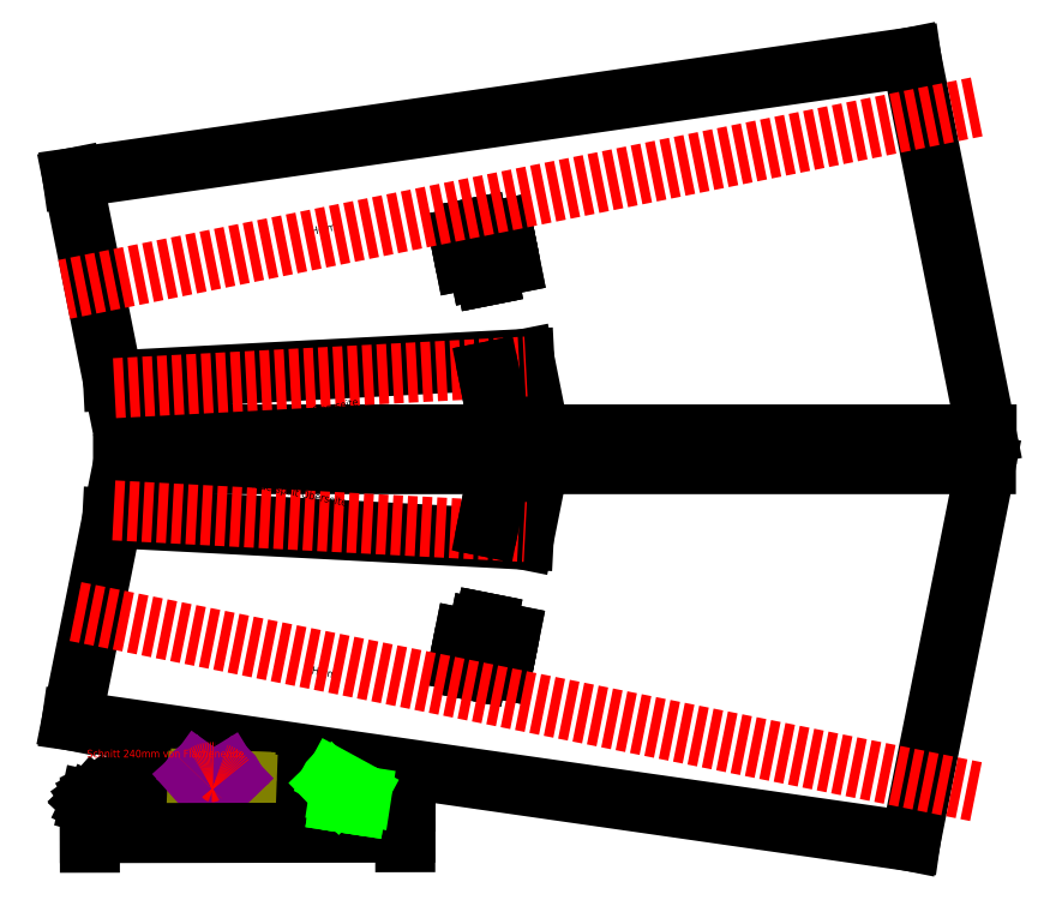
<metadata>
{"format":"dxf","ext":"dxf","renderer":"ezdxf+matplotlib","layout":"modelspace","background":"white","min_lineweight":24,"dpi":150}
</metadata>
<code>
0
SECTION
2
ENTITIES
0
LINE
8
0
10
580.5
20
5.509
11
629.5
21
250.6
0
LINE
8
0
10
629.5
20
250.6
11
68.65
21
250.6
0
LINE
8
0
10
35.31
20
83.95
11
68.65
21
250.6
0
LINE
8
0
10
580.5
20
5.509
11
35.31
21
83.95
0
LINE
8
0
10
329.1
20
201.6
11
338.9
21
250.6
0
TEXT
8
0
10
191
20
114.5
30
0
40
5
1
Holm
50
348.7
41
1
51
0
7
standard
71
    0
210
0
220
0
230
1
0
LINE
8
0
10
303.8
20
147.6
11
305.4
21
147.3
0
LINE
8
0
10
297.5
20
116.3
11
299.1
21
115.9
0
LINE
8
0
10
299.1
20
115.9
11
299.9
21
120.2
0
LINE
8
0
10
304.5
20
143.1
11
305.4
21
147.3
0
LINE
8
0
10
297.5
20
116.3
11
298.3
21
120.5
0
LINE
8
0
10
302.9
20
143.4
11
303.8
21
147.6
0
LINE
8
0
10
300
20
144
11
302.9
21
143.4
0
LINE
8
0
10
304.5
20
143.1
11
320
21
140
0
LINE
8
0
10
298.3
20
135.8
11
300
21
144
0
LINE
8
0
10
316.4
20
122
11
320
21
140
0
LINE
8
0
10
315.4
20
117.1
11
316.4
21
122
0
LINE
8
0
10
299.9
20
120.2
11
315.4
21
117.1
0
LINE
8
0
10
287.2
20
122.7
11
290.1
21
137.4
0
LINE
8
0
10
298.3
20
120.5
11
287.2
21
122.7
0
LINE
8
0
10
298.3
20
135.8
11
290.1
21
137.4
0
LINE
8
0
10
305.3
20
210
11
306.2
21
209.8
0
LINE
8
0
10
61.65
20
215.6
11
329.1
21
201.6
0
LINE
8
Hilfslinien
10
62.64
20
220.6
11
330.1
21
206.6
0
TEXT
8
0
10
149.5
20
236.1
30
0
40
5
1
Ruderspalt Oberseite
50
348.7
41
1
51
0
7
standard
71
    0
210
0
220
0
230
1
0
LINE
8
0
10
307.4
20
220.8
11
305.3
21
210
0
LINE
8
0
10
306.2
20
209.8
11
308.4
21
220.6
0
LINE
8
0
10
308.4
20
220.6
11
307.4
21
220.8
0
LINE
8
0
10
581
20
515.1
11
630
21
270
0
LINE
8
0
10
630
20
270
11
69.11
21
270
0
LINE
8
0
10
35.77
20
436.7
11
69.11
21
270
0
LINE
8
0
10
581
20
515.1
11
35.77
21
436.7
0
LINE
8
0
10
329.6
20
319
11
339.4
21
270
0
TEXT
8
0
10
191.4
20
399.6
30
0
40
5
1
Holm
50
11.31
41
1
51
0
7
standard
71
    0
210
0
220
0
230
1
0
LINE
8
0
10
304.2
20
373
11
305.8
21
373.3
0
LINE
8
0
10
298
20
404.4
11
299.5
21
404.7
0
LINE
8
0
10
299.5
20
404.7
11
300.4
21
400.5
0
LINE
8
0
10
305
20
377.5
11
305.8
21
373.3
0
LINE
8
0
10
298
20
404.4
11
298.8
21
400.2
0
LINE
8
0
10
303.4
20
377.2
11
304.2
21
373
0
LINE
8
0
10
300.5
20
376.6
11
303.4
21
377.2
0
LINE
8
0
10
305
20
377.5
11
320.5
21
380.6
0
LINE
8
0
10
298.8
20
384.9
11
300.5
21
376.6
0
LINE
8
0
10
316.8
20
398.7
11
320.5
21
380.6
0
LINE
8
0
10
315.9
20
403.6
11
316.8
21
398.7
0
LINE
8
0
10
300.4
20
400.5
11
315.9
21
403.6
0
LINE
8
0
10
287.6
20
397.9
11
290.6
21
383.2
0
LINE
8
0
10
298.8
20
400.2
11
287.6
21
397.9
0
LINE
8
0
10
298.8
20
384.9
11
290.6
21
383.2
0
LINE
8
0
10
305.7
20
310.7
11
306.7
21
310.8
0
LINE
8
0
10
62.11
20
305
11
329.6
21
319
0
LINE
8
Hilfslinien
10
63.1
20
300
11
330.5
21
314.1
0
TEXT
8
0
10
157.6
20
276.1
30
0
40
5
1
Ruderspalt Oberseite
50
11.31
41
1
51
0
7
standard
71
    0
210
0
220
0
230
1
0
LINE
8
0
10
306.7
20
310.8
11
308.8
21
300.1
0
LINE
8
0
10
308.8
20
300.1
11
307.9
21
299.9
0
LINE
8
0
10
307.9
20
299.9
11
305.7
21
310.7
0
CIRCLE
8
0
10
105
20
43.51
40
1
0
CIRCLE
8
0
10
105
20
26.04
40
1
0
LINE
8
0
10
252
20
31.13
11
251.3
21
31.18
0
LINE
8
0
10
251.3
20
31.18
11
249.3
21
31.36
0
LINE
8
0
10
249.3
20
31.36
11
245.9
21
31.71
0
LINE
8
0
10
245.9
20
31.71
11
241.4
21
32.28
0
LINE
8
0
10
241.4
20
32.28
11
235.8
21
33.06
0
LINE
8
0
10
235.8
20
33.06
11
229.3
21
34.04
0
LINE
8
0
10
229.3
20
34.04
11
221.9
21
35.19
0
LINE
8
0
10
221.9
20
35.19
11
213.8
21
36.45
0
LINE
8
0
10
195.8
20
39.16
11
186.2
21
40.49
0
LINE
8
0
10
186.2
20
40.49
11
176.3
21
41.75
0
LINE
8
0
10
176.3
20
41.75
11
166.3
21
42.9
0
LINE
8
0
10
166.3
20
42.9
11
156.1
21
43.9
0
LINE
8
0
10
156.1
20
43.9
11
146
21
44.68
0
LINE
8
0
10
146
20
44.68
11
135.9
21
45.21
0
LINE
8
0
10
135.9
20
45.21
11
126.1
21
45.49
0
LINE
8
0
10
126.1
20
45.49
11
116.4
21
45.53
0
LINE
8
0
10
116.4
20
45.53
11
107.1
21
45.33
0
LINE
8
0
10
107.1
20
45.33
11
98.19
21
44.9
0
LINE
8
0
10
98.19
20
44.9
11
89.8
21
44.26
0
LINE
8
0
10
89.8
20
44.26
11
81.99
21
43.41
0
LINE
8
0
10
81.99
20
43.41
11
74.84
21
42.37
0
LINE
8
0
10
74.84
20
42.37
11
68.42
21
41.15
0
LINE
8
0
10
68.42
20
41.15
11
62.77
21
39.78
0
LINE
8
0
10
62.77
20
39.78
11
57.94
21
38.28
0
LINE
8
0
10
57.94
20
38.28
11
53.95
21
36.69
0
LINE
8
0
10
53.95
20
36.69
11
50.83
21
35.06
0
LINE
8
0
10
50.83
20
35.06
11
48.6
21
33.45
0
LINE
8
0
10
48.6
20
33.45
11
47.28
21
31.98
0
LINE
8
0
10
47.28
20
31.98
11
47.03
21
30.81
0
LINE
8
0
10
47.03
20
30.81
11
47.99
21
29.81
0
LINE
8
0
10
47.99
20
29.81
11
50.11
21
28.78
0
LINE
8
0
10
50.11
20
28.78
11
53.27
21
27.83
0
LINE
8
0
10
53.27
20
27.83
11
57.46
21
26.98
0
LINE
8
0
10
57.46
20
26.98
11
62.66
21
26.25
0
LINE
8
0
10
62.66
20
26.25
11
68.81
21
25.64
0
LINE
8
0
10
68.81
20
25.64
11
75.85
21
25.15
0
LINE
8
0
10
75.85
20
25.15
11
83.7
21
24.77
0
LINE
8
0
10
83.7
20
24.77
11
92.29
21
24.49
0
LINE
8
0
10
92.29
20
24.49
11
101.5
21
24.32
0
LINE
8
0
10
101.5
20
24.32
11
111.3
21
24.26
0
LINE
8
0
10
111.3
20
24.26
11
121.4
21
24.29
0
LINE
8
0
10
121.4
20
24.29
11
131.9
21
24.42
0
LINE
8
0
10
131.9
20
24.42
11
142.6
21
24.66
0
LINE
8
0
10
142.6
20
24.66
11
153.3
21
24.99
0
LINE
8
0
10
153.3
20
24.99
11
164
21
25.43
0
LINE
8
0
10
164
20
25.43
11
174.6
21
25.95
0
LINE
8
0
10
174.6
20
25.95
11
184.9
21
26.56
0
LINE
8
0
10
184.9
20
26.56
11
194.9
21
27.23
0
LINE
8
0
10
194.9
20
27.23
11
204.4
21
27.92
0
LINE
8
0
10
204.4
20
27.92
11
213.3
21
28.6
0
LINE
8
0
10
213.3
20
28.6
11
221.6
21
29.24
0
LINE
8
0
10
221.6
20
29.24
11
229.1
21
29.83
0
LINE
8
0
10
229.1
20
29.83
11
235.8
21
30.32
0
LINE
8
0
10
235.8
20
30.32
11
241.4
21
30.69
0
LINE
8
0
10
241.4
20
30.69
11
245.9
21
30.95
0
LINE
8
0
10
245.9
20
30.95
11
249.3
21
31.08
0
LINE
8
0
10
249.3
20
31.08
11
251.3
21
31.13
0
LINE
8
0
10
251.3
20
31.13
11
252
21
31.13
0
LINE
8
0
10
204
20
37.95
11
195.8
21
39.16
0
LINE
8
0
10
213.8
20
36.45
11
209.3
21
37.14
0
LINE
8
0
10
204
20
27.89
11
209.3
21
37.14
0
LINE
8
0
10
204
20
27.89
11
204
21
37.95
0
ARC
8
NR-62 MG
10
147.5
20
43.08
40
1.5
50
357.9
51
87.9
0
LINE
8
NR-62 MG
10
149
20
43.02
11
148.7
21
34.33
0
ARC
8
NR-62 MG
10
147.2
20
34.38
40
1.5
50
267.9
51
357.9
0
LINE
8
NR-62 MG
10
118.6
20
45.64
11
147.6
21
44.58
0
ARC
8
NR-62 MG
10
118.5
20
44.14
40
1.5
50
87.9
51
177.9
0
LINE
8
NR-62 MG
10
118.2
20
33.95
11
147.1
21
32.88
0
LINE
8
NR-62 MG
10
117
20
44.2
11
116.7
21
35.5
0
ARC
8
NR-62 MG
10
118.2
20
35.45
40
1.5
50
177.9
51
267.9
0
CIRCLE
8
NR-62 MG
10
119.1
20
39.77
40
1
0
CIRCLE
8
NR-62 MG
10
146.7
20
38.76
40
1
0
CIRCLE
8
NR-62 MG
10
126.8
20
39.49
40
2
0
LINE
8
NR-62 MG
10
144.8
20
44.68
11
144.3
21
32.99
0
LINE
8
NR-62 MG
10
121.4
20
45.54
11
121
21
33.85
0
TEXT
8
NR-62 MG
10
132.7
20
35.12
30
0
40
2
1
NR-62 MG
50
357.9
41
1
51
0
7
amiri-regular
71
    0
72
    4
11
132.7
21
35.12
31
0
210
0
220
0
230
1
0
INSERT
8
Servohorn
2
Servohorn
10
126.8
20
39.49
30
0
41
1
42
1
43
0
50
230
70
    1
71
    1
44
0
45
0
0
INSERT
8
Servohorn
2
Servohorn
10
126.8
20
39.49
30
0
41
1
42
1
43
0
50
130
70
    1
71
    1
44
0
45
0
0
ARC
8
Hilfslinien
10
126.8
20
39.49
40
11
50
37.9
51
137.9
0
DIMENSION
8
Maße
2
*D1
10
252.1
20
11.15
30
0
11
149.5
21
20.99
31
0
70
   33
71
    5
72
    0
3
Standard
53
0
210
0
220
0
230
1
13
47.03
23
30.81
33
0
14
252
24
31.13
34
0
0
LINE
8
Ruderhorn
10
209.9
20
37.06
11
209.3
21
37.14
0
ARC
8
Ruderhorn
10
209.8
20
36.56
40
0.5
50
351.2
51
81.18
0
LINE
8
Ruderhorn
10
223.5
20
34.93
11
221.9
21
35.19
0
CIRCLE
8
Ruderhorn
10
218.1
20
31.22
40
0.75
0
CIRCLE
8
Ruderhorn
10
218.6
20
34.05
40
0.75
0
CIRCLE
8
Ruderhorn
10
215.2
20
31.68
40
0.75
0
CIRCLE
8
Ruderhorn
10
215.6
20
34.51
40
0.75
0
CIRCLE
8
Ruderhorn
10
212.2
20
32.14
40
0.75
0
CIRCLE
8
Ruderhorn
10
212.7
20
34.97
40
0.75
0
CIRCLE
8
Ruderhorn
10
205.2
20
44.33
40
0.5
0
LINE
8
Ruderhorn
10
203.7
20
42.94
11
209.3
21
37.14
0
ARC
8
Ruderhorn
10
205.2
20
44.33
40
2
50
64.77
51
224.1
0
LINE
8
Ruderhorn
10
206
20
46.14
11
221.6
21
37.68
0
ARC
8
Ruderhorn
10
219.5
20
34.08
40
4.162
50
11.89
51
60.01
0
ARC
8
Ruderhorn
10
221.5
20
34.74
40
0.5
50
81.18
51
171.2
0
LINE
8
Ruderhorn
10
220.2
20
29.36
11
209.4
21
31.03
0
LINE
8
Ruderhorn
10
221
20
34.82
11
220.2
21
29.36
0
LINE
8
Ruderhorn
10
209.4
20
31.03
11
210.3
21
36.49
0
TEXT
8
Maße
10
45.14
20
60
30
0
40
5
1
Schnitt 240mm von Flächenende
50
0
41
1
51
0
7
standard
71
    0
210
0
220
0
230
1
0
LINE
8
Hilfslinien
10
623.5
20
482.8
11
30.35
21
364.2
0
LINE
8
Hilfslinien
10
623
20
37.79
11
34.74
21
155.5
0
ENDSEC
0
EOF

</code>
